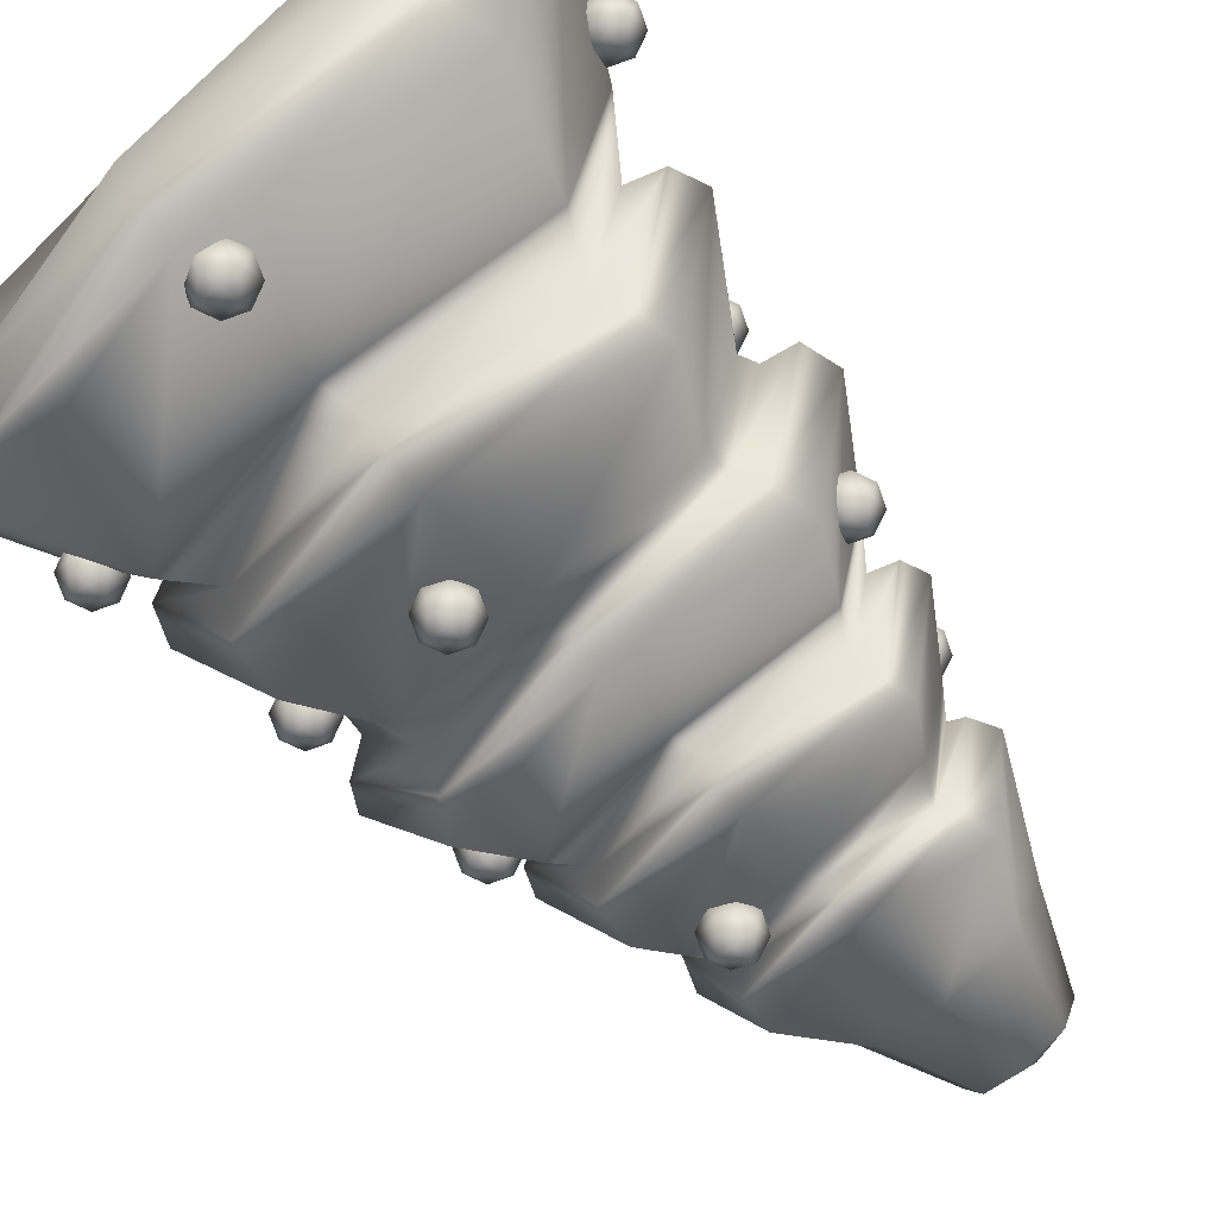
<metadata>
{"format":"obj","ext":"obj","renderer":"f3d","projection":"perspective","resolution":1024,"background":"white","views":[{"elev":-76.3,"azim":42.1,"up":"+Z"}]}
</metadata>
<code>
v  4.34 12.84 -3.949
v  0.02855 12.22 5.045
v  -4.144 12.87 3.698
v  -5.867 12.58 -0.04593
v  -4.154 13.13 -3.797
v  0.02855 12.34 -5.191
v  5.924 12.27 -0.04593
v  4.199 12.83 3.672
v  0.009924 11.32 5.856
v  -4.4 11.92 4.162
v  -5.804 11.46 0.004329
v  -4.31 12.12 -4.264
v  0.007739 11.87 -5.797
v  4.229 12.19 -4.25
v  5.727 11.74 -0.3406
v  4.482 12.09 4.134
v  0.03341 8.717 7.257
v  -5.361 10.09 5.119
v  -7.61 8.404 -0.04351
v  -5.361 10.09 -5.206
v  0.03341 8.717 -7.344
v  5.427 10.09 -5.206
v  7.662 8.807 -0.04351
v  5.427 10.09 5.119
v  0.03341 7.913 6.602
v  -5.227 9.091 5.184
v  -7.213 7.419 -0.04351
v  -5.258 8.584 -5.124
v  0.03341 7.635 -7.1
v  5.237 9.078 -5.193
v  7.267 7.864 -0.04351
v  4.943 8.931 4.655
v  0.03341 7.175 -6.034
v  4.61 8.275 -4.402
v  6.293 7.52 -0.04351
v  4.459 8.342 4.192
v  0.03341 7.657 5.947
v  -4.392 8.528 4.193
v  -6.566 7.154 -0.04351
v  -4.632 7.815 -4.541
v  0.03667 5.774 -7.199
v  5.602 6.655 -4.98
v  7.514 5.86 -0.0133
v  5.403 6.747 4.954
v  0.03667 6.003 7.174
v  -5.965 6.239 5.319
v  -7.793 5.727 -0.0133
v  -5.529 6.655 -4.98
v  0.03469 2.115 -9.011
v  6.902 3.48 -6.136
v  9.677 1.756 -0.04372
v  6.902 3.48 6.048
v  0.03469 1.937 9.011
v  -6.833 3.48 6.048
v  -9.677 2.204 -0.04372
v  -6.833 3.48 -6.136
v  0.03469 0.1457 -6.998
v  5.862 0.818 -5.319
v  8.004 0.0461 -0.04372
v  5.672 0.8128 4.982
v  0.03469 -0.01495 6.837
v  -5.605 0.8585 5.017
v  -7.934 0.4711 -0.04372
v  -5.618 1.217 -5.114
v  0.03469 0.9742 -8.293
v  6.541 1.794 -6.105
v  9.271 0.3251 -0.04372
v  6.544 1.784 5.845
v  0.03469 0.8489 7.979
v  -6.541 1.748 5.864
v  -9.175 1.27 -0.04372
v  -6.216 2.327 -5.589
v  2.854 24.98 -0.04524
v  2.027 24.98 1.95
v  0.02931 24.98 2.55
v  -1.912 24.98 1.79
v  -2.672 24.98 -0.04524
v  -1.912 24.98 -1.777
v  -0.07684 24.84 -2.641
v  2.027 24.98 -2.04
v  4.517 21.8 -0.03797
v  3.203 22.66 3.13
v  0.02721 21.65 4.397
v  -3.149 22.66 3.13
v  -4.426 21.87 -0.04913
v  -3.149 22.66 -3.222
v  0.02721 21.71 -4.538
v  3.203 22.66 -3.222
v  2.633 21.37 -2.652
v  4.116 21.06 -0.04593
v  3.205 21.64 3.133
v  0.02721 20.72 4.301
v  -3.14 21.6 3.13
v  -4.062 20.93 -0.04593
v  -3.1 21.71 -3.157
v  0.02721 21.02 -4.349
v  3.081 21.71 -3.141
v  1.236 27.34 1.084
v  1.704 27.53 -0.04531
v  1.239 27.53 -1.167
v  -0.01033 27.53 -1.524
v  -1.094 27.53 -1.075
v  -1.52 27.53 -0.04531
v  -1.097 27.34 0.975
v  0.07266 27.27 1.433
v  0.08264 28.13 -0.04587
v  0.02721 20.48 3.881
v  -2.579 21.23 2.56
v  -3.603 20.6 -0.05035
v  -2.689 21.23 -2.79
v  0.02721 20.77 -3.732
v  3.713 20.87 -0.04593
v  2.742 21.31 2.7
v  0.009683 19.67 4.404
v  -3.316 20.12 3.126
v  -4.375 19.78 -0.009523
v  -3.248 20.27 -3.229
v  0.008036 20.08 -4.385
v  3.191 20.33 -3.218
v  4.321 19.99 -0.2696
v  3.382 20.25 3.105
v  0.02616 18.08 5.304
v  -3.927 19.09 3.737
v  -5.575 17.85 -0.04593
v  -3.927 19.09 -3.829
v  0.02616 18.08 -5.396
v  3.979 19.09 -3.829
v  5.617 18.15 -0.04592
v  3.979 19.09 3.737
v  0.02616 17.49 4.824
v  -3.829 18.36 3.785
v  -5.285 17.13 -0.04593
v  -3.852 17.99 -3.769
v  0.02616 17.29 -5.218
v  3.84 18.35 -3.82
v  5.327 17.46 -0.04592
v  3.625 18.24 3.398
v  0.02616 16.95 -4.436
v  3.38 17.76 -3.24
v  4.613 17.21 -0.04592
v  3.27 17.81 3.058
v  0.02616 17.31 4.344
v  -3.218 17.85 3.058
v  -4.81 16.94 -0.04593
v  -3.393 17.42 -3.342
v  0.02855 15.93 -5.29
v  4.107 16.57 -3.664
v  5.509 15.99 -0.02378
v  3.961 16.64 3.617
v  0.02855 16.09 5.244
v  -4.37 16.27 3.884
v  -5.71 15.89 -0.02378
v  -4.05 16.57 -3.664
v  0.02855 13.8 -6.42
v  5.109 14.81 -4.553
v  7.163 13.53 -0.04593
v  5.109 14.81 4.461
v  0.02855 13.67 6.393
v  -5.052 14.81 4.461
v  -7.157 13.86 -0.04593
v  -5.052 14.81 -4.553
v  0.02855 12.95 -6.149
v  4.843 13.56 -4.53
v  6.862 12.47 -0.04593
v  4.844 13.55 4.311
v  0.02855 12.86 5.89
v  -4.836 13.53 4.325
v  -6.785 13.17 -0.04593
v  -4.596 13.95 -4.149
v  -5.544 17.11 -0.2333
v  -4.745 16.31 -0.2333
v  -5.544 16.31 -1.032
v  -6.343 16.31 -0.2333
v  -5.544 16.31 0.5657
v  -5.544 15.51 -0.2333
v  -4.979 16.87 -0.2333
v  -5.544 16.87 -0.7983
v  -6.109 16.87 -0.2333
v  -5.544 16.87 0.3317
v  -4.979 15.74 -0.2333
v  -5.544 15.74 -0.7983
v  -6.109 15.74 -0.2333
v  -5.544 15.74 0.3317
v  -4.979 16.31 -0.7983
v  -6.109 16.31 -0.7983
v  -6.109 16.31 0.3317
v  -4.979 16.31 0.3317
v  5.45 16.25 -2.056
v  6.249 15.45 -2.056
v  5.45 15.45 -2.855
v  4.651 15.45 -2.056
v  5.45 15.45 -1.257
v  5.45 14.65 -2.056
v  6.015 16.01 -2.056
v  5.45 16.01 -2.621
v  4.885 16.01 -2.056
v  5.45 16.01 -1.491
v  6.015 14.88 -2.056
v  5.45 14.88 -2.621
v  4.885 14.88 -2.056
v  5.45 14.88 -1.491
v  6.015 15.45 -2.621
v  4.885 15.45 -2.621
v  4.885 15.45 -1.491
v  6.015 15.45 -1.491
v  4.055 20.51 1.672
v  4.854 19.71 1.672
v  4.055 19.71 0.8727
v  3.256 19.71 1.672
v  4.055 19.71 2.471
v  4.055 18.91 1.672
v  4.62 20.27 1.672
v  4.055 20.27 1.107
v  3.49 20.27 1.672
v  4.055 20.27 2.237
v  4.62 19.14 1.672
v  4.055 19.14 1.107
v  3.49 19.14 1.672
v  4.055 19.14 2.237
v  4.62 19.71 1.107
v  3.49 19.71 1.107
v  3.49 19.71 2.237
v  4.62 19.71 2.237
v  -1.466 11.78 -6.104
v  -0.6667 10.98 -6.104
v  -1.466 10.98 -6.903
v  -2.265 10.98 -6.104
v  -1.466 10.98 -5.305
v  -1.466 10.18 -6.104
v  -0.9008 11.55 -6.104
v  -1.466 11.55 -6.669
v  -2.031 11.55 -6.104
v  -1.466 11.55 -5.539
v  -0.9008 10.42 -6.104
v  -1.466 10.42 -6.669
v  -2.031 10.42 -6.104
v  -1.466 10.42 -5.539
v  -0.9008 10.98 -6.669
v  -2.031 10.98 -6.669
v  -2.031 10.98 -5.539
v  -0.9008 10.98 -5.539
v  8.262 5.739 -0.105
v  9.061 4.94 -0.105
v  8.262 4.94 -0.904
v  7.463 4.94 -0.105
v  8.262 4.94 0.6941
v  8.262 4.141 -0.105
v  8.827 5.505 -0.105
v  8.262 5.505 -0.67
v  7.697 5.505 -0.105
v  8.262 5.505 0.46
v  8.827 4.375 -0.105
v  8.262 4.375 -0.67
v  7.697 4.375 -0.105
v  8.262 4.375 0.46
v  8.827 4.94 -0.67
v  7.697 4.94 -0.67
v  7.697 4.94 0.46
v  8.827 4.94 0.46
v  0.2628 3.859 -8.47
v  1.062 3.06 -8.47
v  0.2628 3.06 -9.269
v  -0.5363 3.06 -8.47
v  0.2628 3.06 -7.671
v  0.2628 2.261 -8.47
v  0.8278 3.625 -8.47
v  0.2628 3.625 -9.035
v  -0.3023 3.625 -8.47
v  0.2628 3.625 -7.905
v  0.8278 2.495 -8.47
v  0.2628 2.495 -9.035
v  -0.3023 2.495 -8.47
v  0.2628 2.495 -7.905
v  0.8278 3.06 -9.035
v  -0.3023 3.06 -9.035
v  -0.3023 3.06 -7.905
v  0.8278 3.06 -7.905
v  -6.978 6.707 -2.783
v  -6.179 5.908 -2.783
v  -6.978 5.908 -3.582
v  -7.777 5.908 -2.783
v  -6.978 5.908 -1.984
v  -6.978 5.109 -2.783
v  -6.413 6.473 -2.783
v  -6.978 6.473 -3.348
v  -7.543 6.473 -2.783
v  -6.978 6.473 -2.218
v  -6.413 5.343 -2.783
v  -6.978 5.343 -3.348
v  -7.543 5.343 -2.783
v  -6.978 5.343 -2.218
v  -6.413 5.908 -3.348
v  -7.543 5.908 -3.348
v  -7.543 5.908 -2.218
v  -6.413 5.908 -2.218
v  -2.142 21.09 -3.907
v  -1.343 20.29 -3.907
v  -2.142 20.29 -4.706
v  -2.941 20.29 -3.907
v  -2.142 20.29 -3.108
v  -2.142 19.49 -3.907
v  -1.577 20.86 -3.907
v  -2.142 20.86 -4.472
v  -2.707 20.86 -3.907
v  -2.142 20.86 -3.342
v  -1.577 19.73 -3.907
v  -2.142 19.73 -4.472
v  -2.707 19.73 -3.907
v  -2.142 19.73 -3.342
v  -1.577 20.29 -4.472
v  -2.707 20.29 -4.472
v  -2.707 20.29 -3.342
v  -1.577 20.29 -3.342
v  -7.01 5.785 4.994
v  -6.211 4.986 4.994
v  -7.01 4.986 4.195
v  -7.81 4.986 4.994
v  -7.01 4.986 5.793
v  -7.01 4.187 4.994
v  -6.445 5.551 4.994
v  -7.01 5.551 4.429
v  -7.575 5.551 4.994
v  -7.01 5.551 5.559
v  -6.445 4.421 4.994
v  -7.01 4.421 4.429
v  -7.575 4.421 4.994
v  -7.01 4.421 5.559
v  -6.445 4.986 4.429
v  -7.575 4.986 4.429
v  -7.575 4.986 5.559
v  -6.445 4.986 5.559
v  0.7944 5.924 7.768
v  1.593 5.125 7.768
v  0.7944 5.125 6.969
v  -0.004683 5.125 7.768
v  0.7944 5.125 8.567
v  0.7944 4.326 7.768
v  1.359 5.69 7.768
v  0.7944 5.69 7.203
v  0.2293 5.69 7.768
v  0.7944 5.69 8.333
v  1.359 4.56 7.768
v  0.7944 4.56 7.203
v  0.2293 4.56 7.768
v  0.7944 4.56 8.333
v  1.359 5.125 7.203
v  0.2293 5.125 7.203
v  0.2293 5.125 8.333
v  1.359 5.125 8.333
v  5.377 12.35 3.525
v  6.176 11.55 3.525
v  5.377 11.55 2.726
v  4.578 11.55 3.525
v  5.377 11.55 4.324
v  5.377 10.75 3.525
v  5.942 12.11 3.525
v  5.377 12.11 2.96
v  4.812 12.11 3.525
v  5.377 12.11 4.09
v  5.942 10.98 3.525
v  5.377 10.98 2.96
v  4.812 10.98 3.525
v  5.377 10.98 4.09
v  5.942 11.55 2.96
v  4.812 11.55 2.96
v  4.812 11.55 4.09
v  5.942 11.55 4.09
v  -2.227 20.77 4.274
v  -1.428 19.97 4.274
v  -2.227 19.97 3.475
v  -3.026 19.97 4.274
v  -2.227 19.97 5.073
v  -2.227 19.17 4.274
v  -1.662 20.53 4.274
v  -2.227 20.53 3.709
v  -2.792 20.53 4.274
v  -2.227 20.53 4.839
v  -1.662 19.4 4.274
v  -2.227 19.4 3.709
v  -2.792 19.4 4.274
v  -2.227 19.4 4.839
v  -1.662 19.97 3.709
v  -2.792 19.97 3.709
v  -2.792 19.97 4.839
v  -1.662 19.97 4.839
v  0.3429 16.09 5.983
v  1.142 15.29 5.983
v  0.3429 15.29 5.184
v  -0.4562 15.29 5.983
v  0.3429 15.29 6.783
v  0.3429 14.49 5.983
v  0.9079 15.85 5.983
v  0.3429 15.85 5.418
v  -0.2221 15.85 5.983
v  0.3429 15.85 6.548
v  0.9079 14.72 5.983
v  0.3429 14.72 5.418
v  -0.2221 14.72 5.983
v  0.3429 14.72 6.548
v  0.9079 15.29 5.418
v  -0.2221 15.29 5.418
v  -0.2221 15.29 6.548
v  0.9079 15.29 6.548
v  -3.498 12.23 5.027
v  -2.933 11.99 5.027
v  -3.498 11.99 4.462
v  -2.699 11.43 5.027
v  -2.933 11.43 4.462
v  -3.498 11.43 4.228
v  -4.063 11.99 5.027
v  -4.063 11.43 4.462
v  -4.297 11.43 5.027
v  -3.498 11.99 5.592
v  -4.063 11.43 5.592
v  -3.498 11.43 5.826
v  -2.933 11.43 5.592
v  -3.498 10.63 5.027
v  -3.498 10.86 4.462
v  -2.933 10.86 5.027
v  -4.063 10.86 5.027
v  -3.498 10.86 5.592
v  -6.176 12.09 -1.202
v  -5.611 11.85 -1.202
v  -6.176 11.85 -1.767
v  -5.377 11.29 -1.202
v  -5.611 11.29 -1.767
v  -6.176 11.29 -2.002
v  -6.741 11.85 -1.202
v  -6.741 11.29 -1.767
v  -6.975 11.29 -1.202
v  -6.176 11.85 -0.6375
v  -6.741 11.29 -0.6375
v  -6.176 11.29 -0.4034
v  -5.611 11.29 -0.6375
v  -6.176 10.49 -1.202
v  -6.176 10.72 -1.767
v  -5.611 10.72 -1.202
v  -6.741 10.72 -1.202
v  -6.176 10.72 -0.6375
g Christmas_Tree
f 2 3 10 9
f 3 4 11 10
f 4 5 12 11
f 5 6 13 12
f 7 8 16 15
f 8 2 9 16
f 9 10 18 17
f 10 11 19 18
f 11 12 20 19
f 12 13 21 20
f 13 14 22 21
f 14 15 23 22
f 15 16 24 23
f 16 9 17 24
f 17 18 26 25
f 19 27 26 18
f 19 20 28 27
f 21 29 28 20
f 21 22 30 29
f 23 31 30 22
f 23 24 32 31
f 17 25 32 24
f 38 37 25 26
f 27 39 38 26
f 40 39 27 28
f 29 33 40 28
f 34 33 29 30
f 31 35 34 30
f 36 35 31 32
f 25 37 36 32
f 15 14 1 7
f 14 13 6 1
f 33 34 42 41
f 34 35 43 42
f 35 36 44 43
f 36 37 45 44
f 37 38 46 45
f 38 39 47 46
f 39 40 48 47
f 40 33 41 48
f 41 42 50 49
f 42 43 51 50
f 43 44 52 51
f 44 45 53 52
f 45 46 54 53
f 46 47 55 54
f 47 48 56 55
f 48 41 49 56
f 61 62 63 60
f 49 50 66 65
f 51 67 66 50
f 51 52 68 67
f 53 69 68 52
f 53 54 70 69
f 55 71 70 54
f 55 56 72 71
f 49 65 72 56
f 58 57 65 66
f 67 59 58 66
f 60 59 67 68
f 69 61 60 68
f 62 61 69 70
f 71 63 62 70
f 64 63 71 72
f 65 57 64 72
f 73 74 82 81
f 74 75 83 82
f 75 76 84 83
f 76 77 85 84
f 77 78 86 85
f 78 79 87 86
f 79 80 88 87
f 80 73 81 88
f 81 82 91 90
f 83 92 91 82
f 83 84 93 92
f 85 94 93 84
f 85 86 95 94
f 87 96 95 86
f 87 88 97 96
f 81 90 97 88
f 113 112 90 91
f 92 107 113 91
f 108 107 92 93
f 94 109 108 93
f 110 109 94 95
f 96 111 110 95
f 89 111 96 97
f 90 112 89 97
f 74 73 99 98
f 73 80 100 99
f 80 79 101 100
f 79 78 102 101
f 78 77 103 102
f 77 76 104 103
f 76 75 105 104
f 75 74 98 105
f 107 108 115 114
f 108 109 116 115
f 109 110 117 116
f 110 111 118 117
f 112 113 121 120
f 113 107 114 121
f 114 115 123 122
f 115 116 124 123
f 116 117 125 124
f 117 118 126 125
f 118 119 127 126
f 119 120 128 127
f 120 121 129 128
f 121 114 122 129
f 122 123 131 130
f 124 132 131 123
f 124 125 133 132
f 126 134 133 125
f 126 127 135 134
f 128 136 135 127
f 128 129 137 136
f 122 130 137 129
f 143 142 130 131
f 132 144 143 131
f 145 144 132 133
f 134 138 145 133
f 139 138 134 135
f 136 140 139 135
f 141 140 136 137
f 130 142 141 137
f 120 119 89 112
f 119 118 111 89
f 138 139 147 146
f 139 140 148 147
f 140 141 149 148
f 141 142 150 149
f 142 143 151 150
f 143 144 152 151
f 144 145 153 152
f 145 138 146 153
f 146 147 155 154
f 147 148 156 155
f 148 149 157 156
f 149 150 158 157
f 150 151 159 158
f 151 152 160 159
f 152 153 161 160
f 153 146 154 161
f 154 155 163 162
f 156 164 163 155
f 156 157 165 164
f 158 166 165 157
f 158 159 167 166
f 160 168 167 159
f 160 161 169 168
f 154 162 169 161
f 1 6 162 163
f 164 7 1 163
f 8 7 164 165
f 166 2 8 165
f 3 2 166 167
f 168 4 3 167
f 5 4 168 169
f 162 6 5 169
f 64 59 60 63
f 57 58 59 64
f 98 99 106
f 99 100 106
f 100 101 106
f 101 102 106
f 102 103 106
f 103 104 106
f 104 105 106
f 105 98 106
f 170 176 177
f 176 171 184
f 176 184 177
f 177 184 172
f 170 177 178
f 177 172 185
f 177 185 178
f 178 185 173
f 170 178 179
f 178 173 186
f 178 186 179
f 179 186 174
f 170 179 176
f 179 174 187
f 179 187 176
f 176 187 171
f 175 181 180
f 181 172 184
f 181 184 180
f 180 184 171
f 175 182 181
f 182 173 185
f 182 185 181
f 181 185 172
f 175 183 182
f 183 174 186
f 183 186 182
f 182 186 173
f 175 180 183
f 180 171 187
f 180 187 183
f 183 187 174
f 188 194 195
f 194 189 202
f 194 202 195
f 195 202 190
f 188 195 196
f 195 190 203
f 195 203 196
f 196 203 191
f 188 196 197
f 196 191 204
f 196 204 197
f 197 204 192
f 188 197 194
f 197 192 205
f 197 205 194
f 194 205 189
f 193 199 198
f 199 190 202
f 199 202 198
f 198 202 189
f 193 200 199
f 200 191 203
f 200 203 199
f 199 203 190
f 193 201 200
f 201 192 204
f 201 204 200
f 200 204 191
f 193 198 201
f 198 189 205
f 198 205 201
f 201 205 192
f 206 212 213
f 212 207 220
f 212 220 213
f 213 220 208
f 206 213 214
f 213 208 221
f 213 221 214
f 214 221 209
f 206 214 215
f 214 209 222
f 214 222 215
f 215 222 210
f 206 215 212
f 215 210 223
f 215 223 212
f 212 223 207
f 211 217 216
f 217 208 220
f 217 220 216
f 216 220 207
f 211 218 217
f 218 209 221
f 218 221 217
f 217 221 208
f 211 219 218
f 219 210 222
f 219 222 218
f 218 222 209
f 211 216 219
f 216 207 223
f 216 223 219
f 219 223 210
f 224 230 231
f 230 225 238
f 230 238 231
f 231 238 226
f 224 231 232
f 231 226 239
f 231 239 232
f 232 239 227
f 224 232 233
f 232 227 240
f 232 240 233
f 233 240 228
f 224 233 230
f 233 228 241
f 233 241 230
f 230 241 225
f 229 235 234
f 235 226 238
f 235 238 234
f 234 238 225
f 229 236 235
f 236 227 239
f 236 239 235
f 235 239 226
f 229 237 236
f 237 228 240
f 237 240 236
f 236 240 227
f 229 234 237
f 234 225 241
f 234 241 237
f 237 241 228
f 242 248 249
f 248 243 256
f 248 256 249
f 249 256 244
f 242 249 250
f 249 244 257
f 249 257 250
f 250 257 245
f 242 250 251
f 250 245 258
f 250 258 251
f 251 258 246
f 242 251 248
f 251 246 259
f 251 259 248
f 248 259 243
f 247 253 252
f 253 244 256
f 253 256 252
f 252 256 243
f 247 254 253
f 254 245 257
f 254 257 253
f 253 257 244
f 247 255 254
f 255 246 258
f 255 258 254
f 254 258 245
f 247 252 255
f 252 243 259
f 252 259 255
f 255 259 246
f 260 266 267
f 266 261 274
f 266 274 267
f 267 274 262
f 260 267 268
f 267 262 275
f 267 275 268
f 268 275 263
f 260 268 269
f 268 263 276
f 268 276 269
f 269 276 264
f 260 269 266
f 269 264 277
f 269 277 266
f 266 277 261
f 265 271 270
f 271 262 274
f 271 274 270
f 270 274 261
f 265 272 271
f 272 263 275
f 272 275 271
f 271 275 262
f 265 273 272
f 273 264 276
f 273 276 272
f 272 276 263
f 265 270 273
f 270 261 277
f 270 277 273
f 273 277 264
f 278 284 285
f 284 279 292
f 284 292 285
f 285 292 280
f 278 285 286
f 285 280 293
f 285 293 286
f 286 293 281
f 278 286 287
f 286 281 294
f 286 294 287
f 287 294 282
f 278 287 284
f 287 282 295
f 287 295 284
f 284 295 279
f 283 289 288
f 289 280 292
f 289 292 288
f 288 292 279
f 283 290 289
f 290 281 293
f 290 293 289
f 289 293 280
f 283 291 290
f 291 282 294
f 291 294 290
f 290 294 281
f 283 288 291
f 288 279 295
f 288 295 291
f 291 295 282
f 296 302 303
f 302 297 310
f 302 310 303
f 303 310 298
f 296 303 304
f 303 298 311
f 303 311 304
f 304 311 299
f 296 304 305
f 304 299 312
f 304 312 305
f 305 312 300
f 296 305 302
f 305 300 313
f 305 313 302
f 302 313 297
f 301 307 306
f 307 298 310
f 307 310 306
f 306 310 297
f 301 308 307
f 308 299 311
f 308 311 307
f 307 311 298
f 301 309 308
f 309 300 312
f 309 312 308
f 308 312 299
f 301 306 309
f 306 297 313
f 306 313 309
f 309 313 300
f 314 320 321
f 320 315 328
f 320 328 321
f 321 328 316
f 314 321 322
f 321 316 329
f 321 329 322
f 322 329 317
f 314 322 323
f 322 317 330
f 322 330 323
f 323 330 318
f 314 323 320
f 323 318 331
f 323 331 320
f 320 331 315
f 319 325 324
f 325 316 328
f 325 328 324
f 324 328 315
f 319 326 325
f 326 317 329
f 326 329 325
f 325 329 316
f 319 327 326
f 327 318 330
f 327 330 326
f 326 330 317
f 319 324 327
f 324 315 331
f 324 331 327
f 327 331 318
f 332 338 339
f 338 333 346
f 338 346 339
f 339 346 334
f 332 339 340
f 339 334 347
f 339 347 340
f 340 347 335
f 332 340 341
f 340 335 348
f 340 348 341
f 341 348 336
f 332 341 338
f 341 336 349
f 341 349 338
f 338 349 333
f 337 343 342
f 343 334 346
f 343 346 342
f 342 346 333
f 337 344 343
f 344 335 347
f 344 347 343
f 343 347 334
f 337 345 344
f 345 336 348
f 345 348 344
f 344 348 335
f 337 342 345
f 342 333 349
f 342 349 345
f 345 349 336
f 350 356 357
f 356 351 364
f 356 364 357
f 357 364 352
f 350 357 358
f 357 352 365
f 357 365 358
f 358 365 353
f 350 358 359
f 358 353 366
f 358 366 359
f 359 366 354
f 350 359 356
f 359 354 367
f 359 367 356
f 356 367 351
f 355 361 360
f 361 352 364
f 361 364 360
f 360 364 351
f 355 362 361
f 362 353 365
f 362 365 361
f 361 365 352
f 355 363 362
f 363 354 366
f 363 366 362
f 362 366 353
f 355 360 363
f 360 351 367
f 360 367 363
f 363 367 354
f 368 374 375
f 374 369 382
f 374 382 375
f 375 382 370
f 368 375 376
f 375 370 383
f 375 383 376
f 376 383 371
f 368 376 377
f 376 371 384
f 376 384 377
f 377 384 372
f 368 377 374
f 377 372 385
f 377 385 374
f 374 385 369
f 373 379 378
f 379 370 382
f 379 382 378
f 378 382 369
f 373 380 379
f 380 371 383
f 380 383 379
f 379 383 370
f 373 381 380
f 381 372 384
f 381 384 380
f 380 384 371
f 373 378 381
f 378 369 385
f 378 385 381
f 381 385 372
f 386 392 393
f 392 387 400
f 392 400 393
f 393 400 388
f 386 393 394
f 393 388 401
f 393 401 394
f 394 401 389
f 386 394 395
f 394 389 402
f 394 402 395
f 395 402 390
f 386 395 392
f 395 390 403
f 395 403 392
f 392 403 387
f 391 397 396
f 397 388 400
f 397 400 396
f 396 400 387
f 391 398 397
f 398 389 401
f 398 401 397
f 397 401 388
f 391 399 398
f 399 390 402
f 399 402 398
f 398 402 389
f 391 396 399
f 396 387 403
f 396 403 399
f 399 403 390
f 404 405 406
f 405 407 408
f 405 408 406
f 406 408 409
f 404 406 410
f 406 409 411
f 406 411 410
f 410 411 412
f 404 410 413
f 410 412 414
f 410 414 413
f 413 414 415
f 404 413 405
f 413 415 416
f 413 416 405
f 405 416 407
f 417 418 419
f 418 409 408
f 418 408 419
f 419 408 407
f 417 420 418
f 420 412 411
f 420 411 418
f 418 411 409
f 417 421 420
f 421 415 414
f 421 414 420
f 420 414 412
f 417 419 421
f 419 407 416
f 419 416 421
f 421 416 415
f 422 423 424
f 423 425 426
f 423 426 424
f 424 426 427
f 422 424 428
f 424 427 429
f 424 429 428
f 428 429 430
f 422 428 431
f 428 430 432
f 428 432 431
f 431 432 433
f 422 431 423
f 431 433 434
f 431 434 423
f 423 434 425
f 435 436 437
f 436 427 426
f 436 426 437
f 437 426 425
f 435 438 436
f 438 430 429
f 438 429 436
f 436 429 427
f 435 439 438
f 439 433 432
f 439 432 438
f 438 432 430
f 435 437 439
f 437 425 434
f 437 434 439
f 439 434 433
g

</code>
